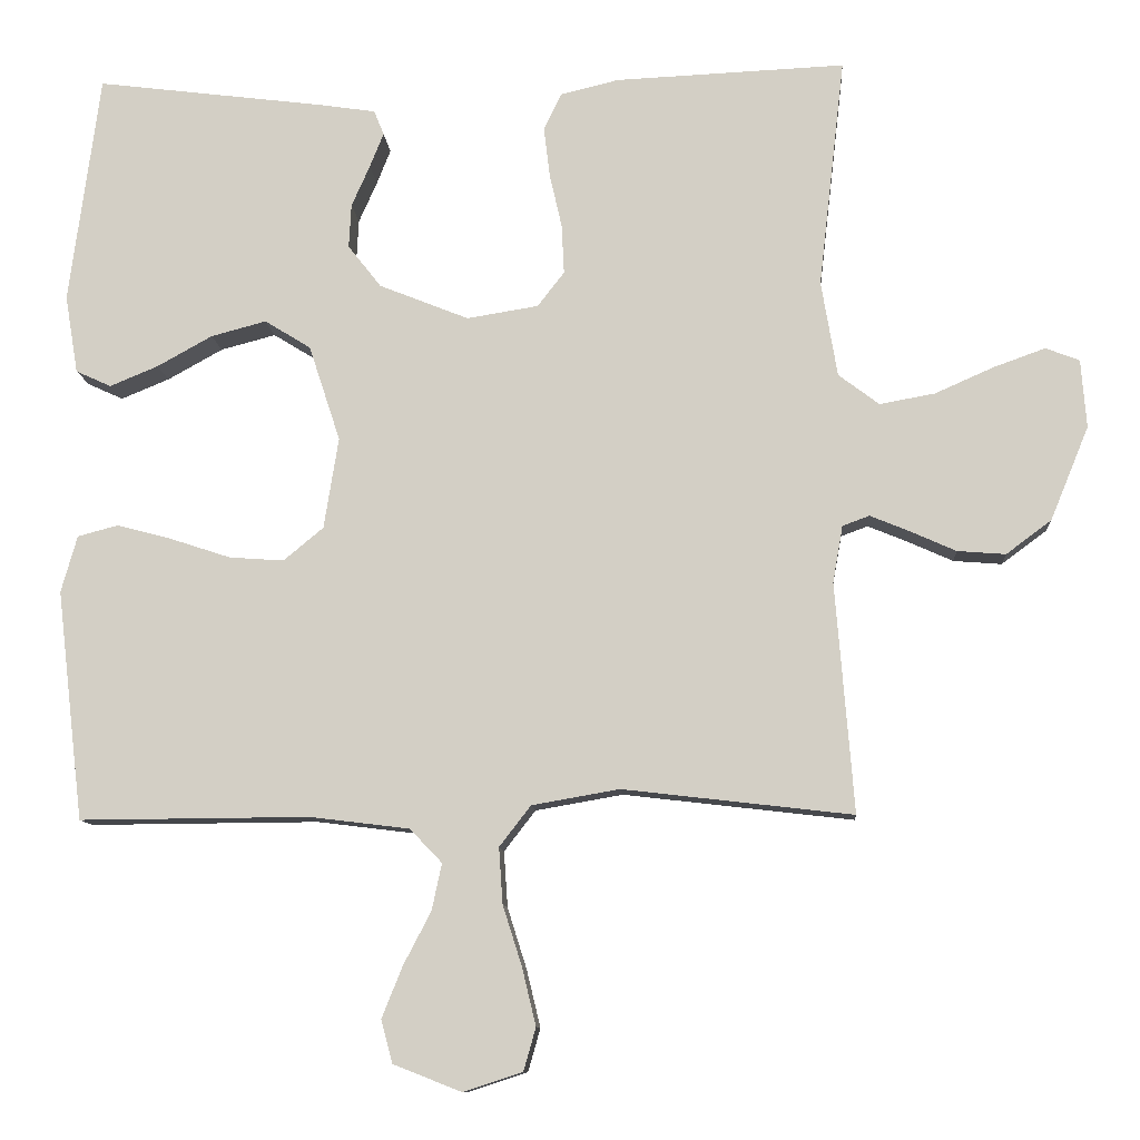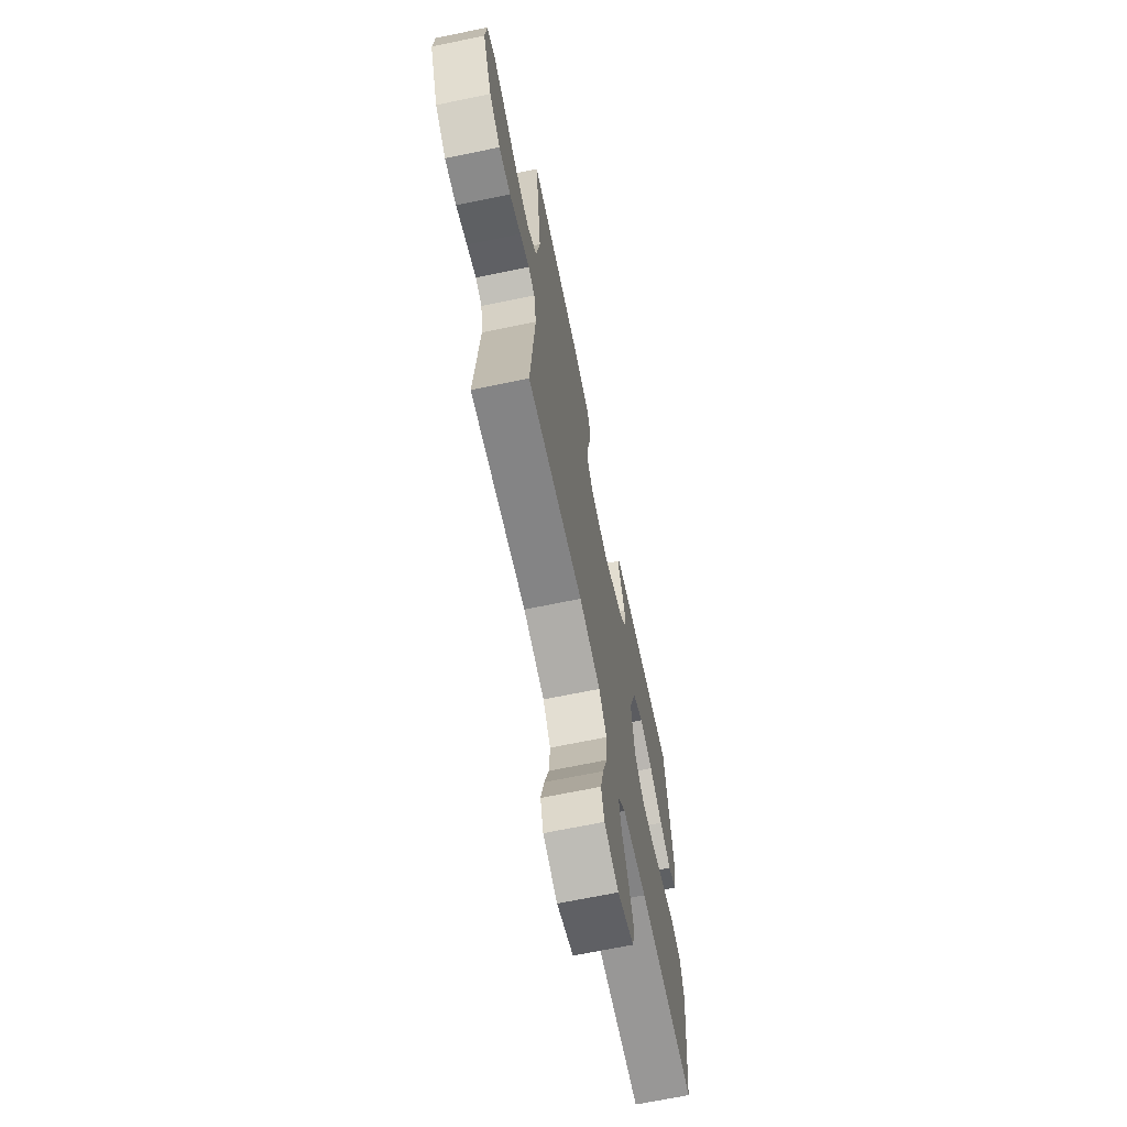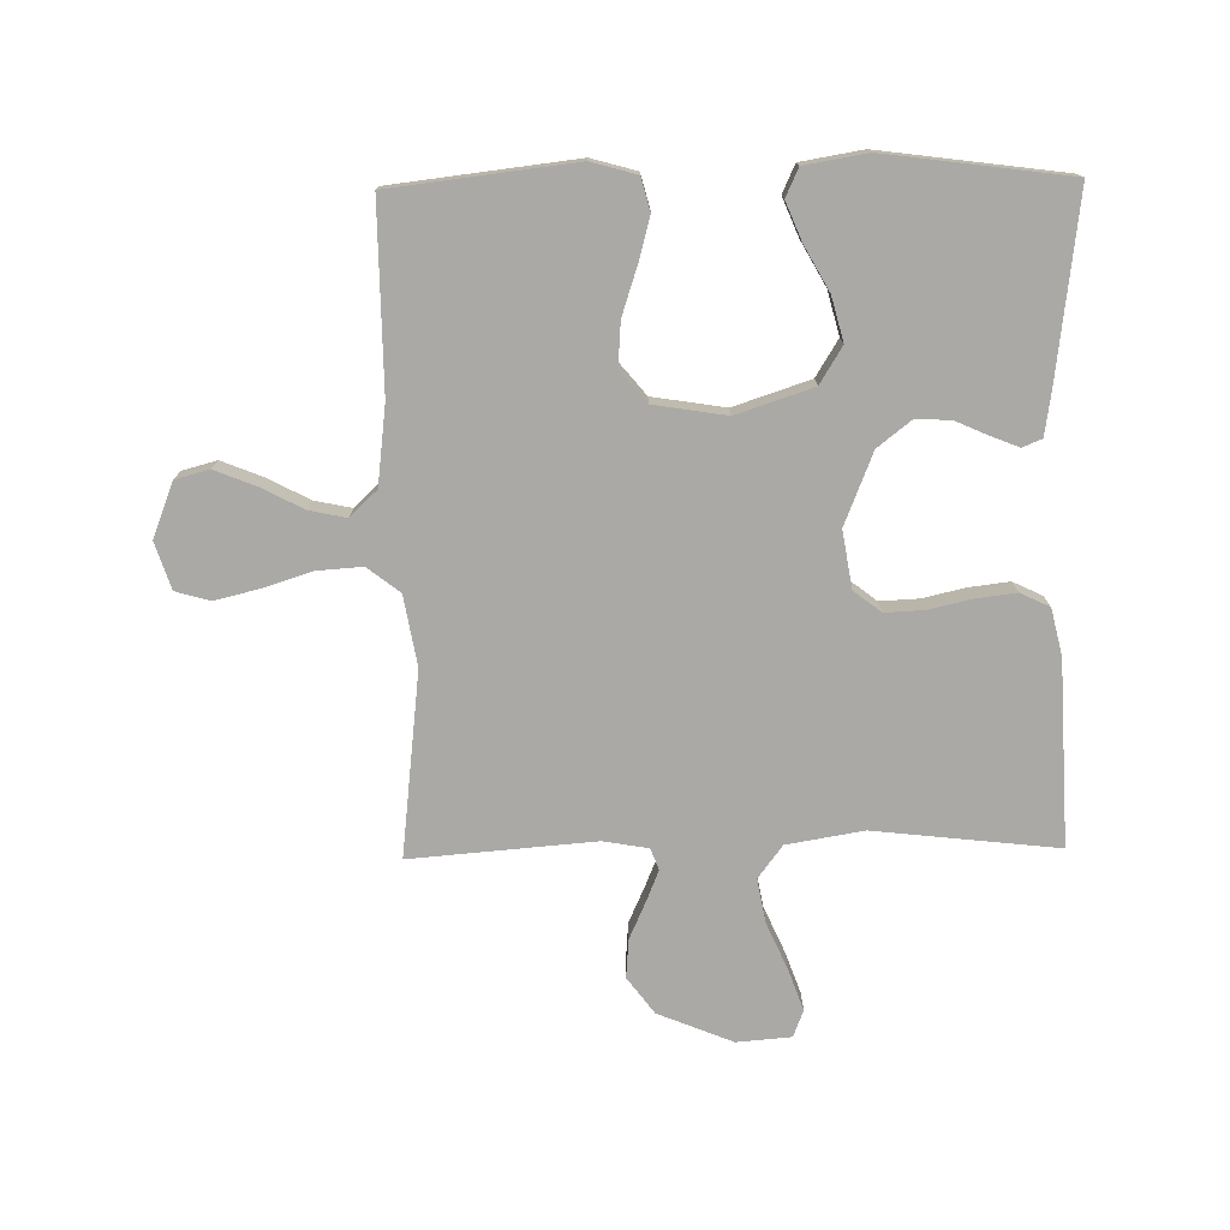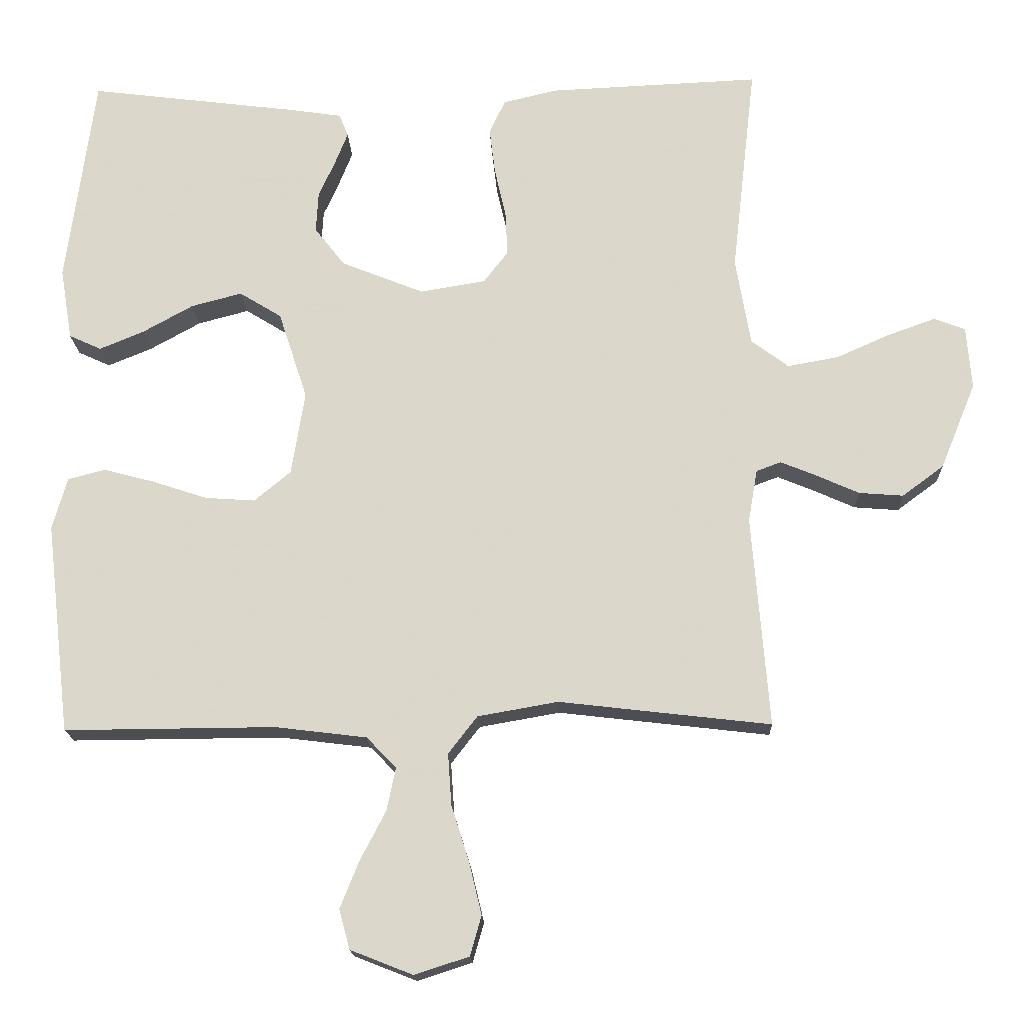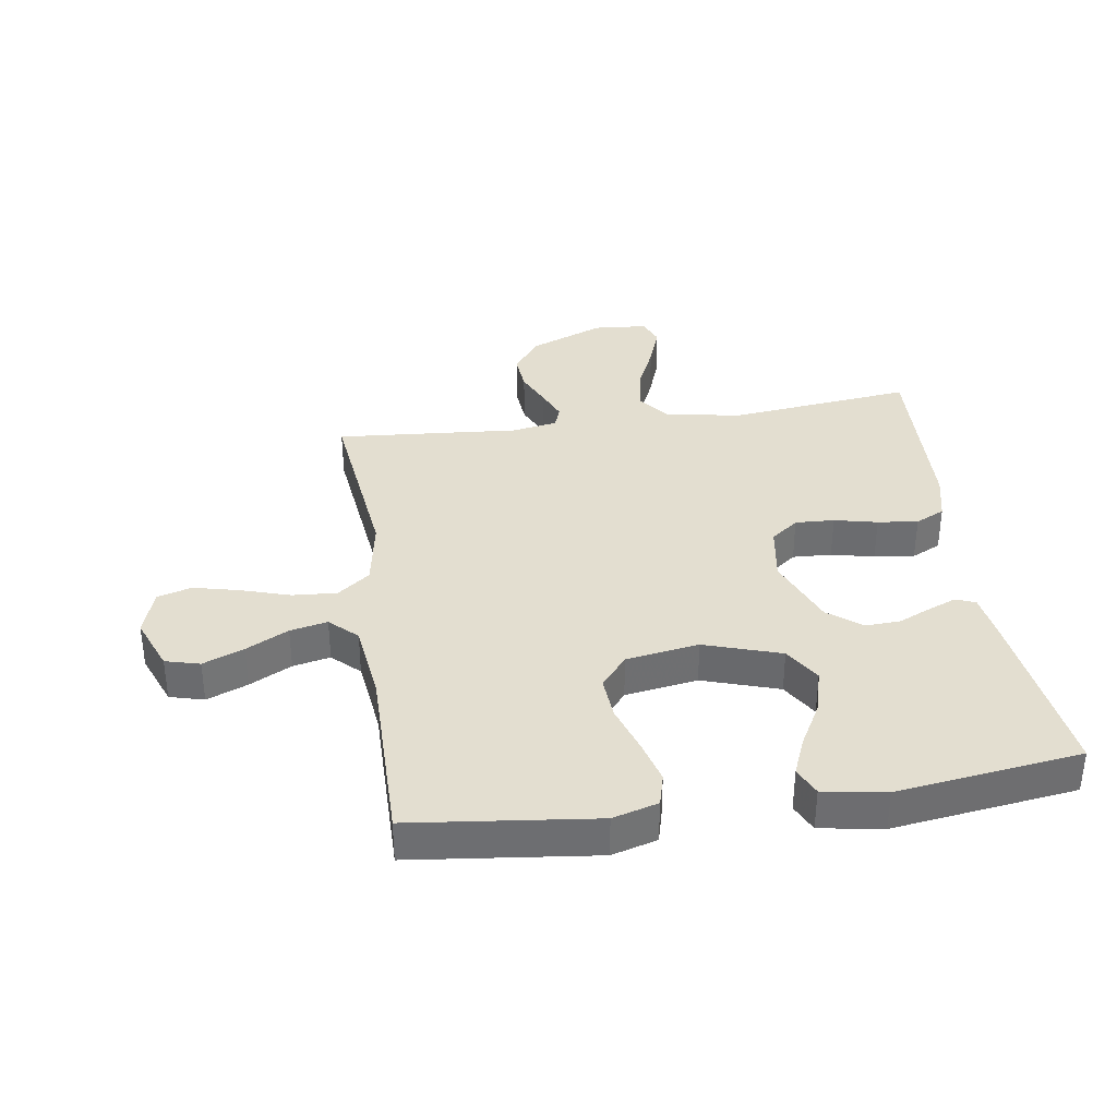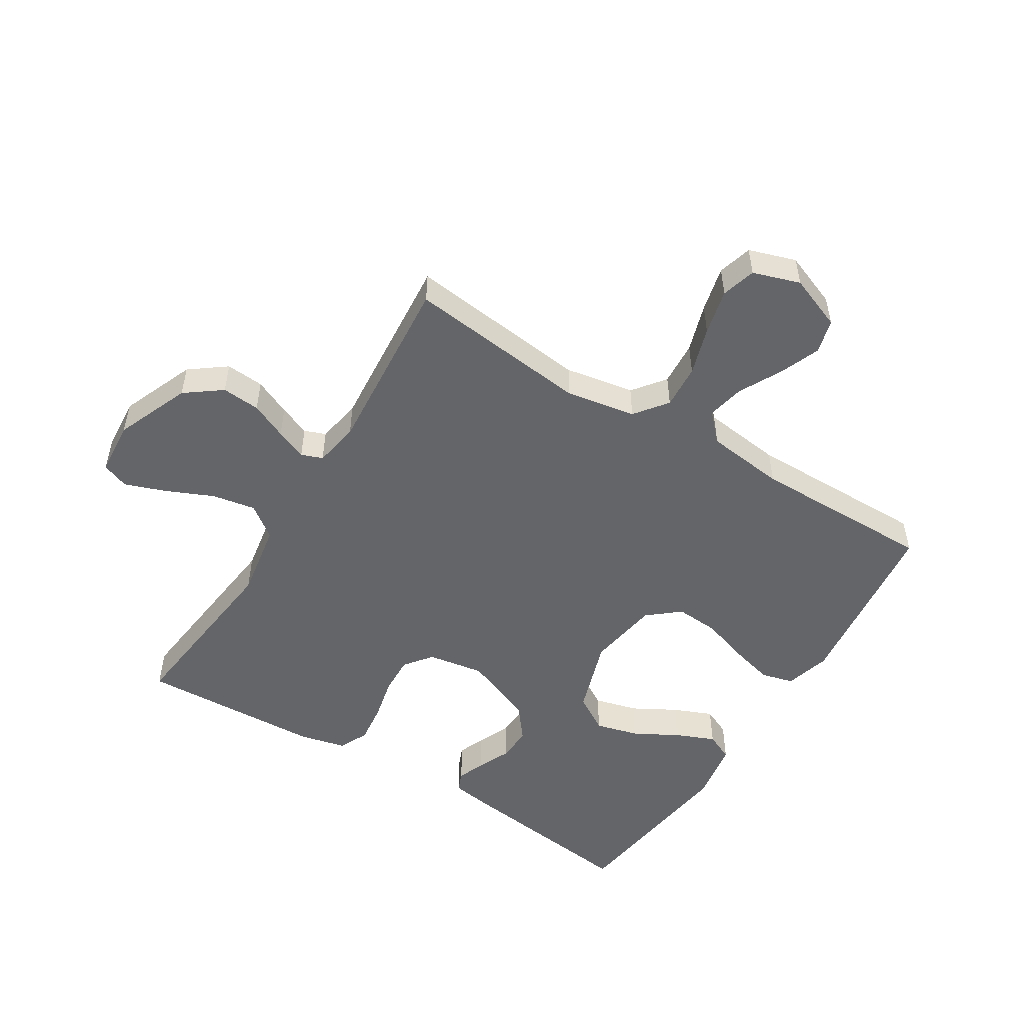
<metadata>
{"format":"obj","ext":"obj","renderer":"f3d","projection":"perspective","resolution":1024,"background":"white","views":[{"elev":-10.4,"azim":4.0,"up":"+Z"},{"elev":-67.9,"azim":101.7,"up":"+Z"},{"elev":-75.6,"azim":-89.0,"up":"+Y"},{"elev":-17.2,"azim":2.2,"up":"+Z"},{"elev":35.8,"azim":-98.5,"up":"+Y"},{"elev":-51.5,"azim":148.3,"up":"+Y"}]}
</metadata>
<code>
v -0.5 0.07 -0.5
v -0.535 0.07 -0.2
v -0.514 0.07 -0.126
v -0.461 0.07 -0.112
v -0.39 0.07 -0.131
v -0.311 0.07 -0.157
v -0.24 0.07 -0.162
v -0.188 0.07 -0.119
v -0.169 0.07 0
v -0.21 0.07 0.125
v -0.27 0.07 0.162
v -0.342 0.07 0.143
v -0.414 0.07 0.103
v -0.477 0.07 0.077
v -0.523 0.07 0.098
v -0.54 0.07 0.2
v -0.5 0.07 0.5
v -0.2 0.07 0.462
v -0.128 0.07 0.451
v -0.115 0.07 0.419
v -0.133 0.07 0.374
v -0.157 0.07 0.32
v -0.16 0.07 0.263
v -0.117 0.07 0.208
v 0 0.07 0.161
v 0.093 0.07 0.176
v 0.128 0.07 0.221
v 0.125 0.07 0.285
v 0.109 0.07 0.355
v 0.101 0.07 0.421
v 0.124 0.07 0.469
v 0.2 0.07 0.487
v 0.5 0.07 0.5
v 0.466 0.07 0.2
v 0.487 0.07 0.075
v 0.54 0.07 0.035
v 0.612 0.07 0.048
v 0.689 0.07 0.082
v 0.756 0.07 0.106
v 0.8 0.07 0.089
v 0.807 0.07 0
v 0.757 0.07 -0.122
v 0.698 0.07 -0.166
v 0.635 0.07 -0.161
v 0.575 0.07 -0.134
v 0.524 0.07 -0.113
v 0.489 0.07 -0.126
v 0.476 0.07 -0.2
v 0.5 0.07 -0.5
v 0.2 0.07 -0.465
v 0.086 0.07 -0.485
v 0.045 0.07 -0.538
v 0.05 0.07 -0.611
v 0.075 0.07 -0.69
v 0.093 0.07 -0.765
v 0.077 0.07 -0.821
v 0 0.07 -0.846
v -0.089 0.07 -0.811
v -0.104 0.07 -0.755
v -0.077 0.07 -0.688
v -0.041 0.07 -0.619
v -0.028 0.07 -0.558
v -0.07 0.07 -0.514
v -0.2 0.07 -0.498
v -0.5 0 -0.5
v -0.535 0 -0.2
v -0.514 0 -0.126
v -0.461 0 -0.112
v -0.39 0 -0.131
v -0.311 0 -0.157
v -0.24 0 -0.162
v -0.188 0 -0.119
v -0.169 0 0
v -0.21 0 0.125
v -0.27 0 0.162
v -0.342 0 0.143
v -0.414 0 0.103
v -0.477 0 0.077
v -0.523 0 0.098
v -0.54 0 0.2
v -0.5 0 0.5
v -0.2 0 0.462
v -0.128 0 0.451
v -0.115 0 0.419
v -0.133 0 0.374
v -0.157 0 0.32
v -0.16 0 0.263
v -0.117 0 0.208
v 0 0 0.161
v 0.093 0 0.176
v 0.128 0 0.221
v 0.125 0 0.285
v 0.109 0 0.355
v 0.101 0 0.421
v 0.124 0 0.469
v 0.2 0 0.487
v 0.5 0 0.5
v 0.466 0 0.2
v 0.487 0 0.075
v 0.54 0 0.035
v 0.612 0 0.048
v 0.689 0 0.082
v 0.756 0 0.106
v 0.8 0 0.089
v 0.807 0 0
v 0.757 0 -0.122
v 0.698 0 -0.166
v 0.635 0 -0.161
v 0.575 0 -0.134
v 0.524 0 -0.113
v 0.489 0 -0.126
v 0.476 0 -0.2
v 0.5 0 -0.5
v 0.2 0 -0.465
v 0.086 0 -0.485
v 0.045 0 -0.538
v 0.05 0 -0.611
v 0.075 0 -0.69
v 0.093 0 -0.765
v 0.077 0 -0.821
v 0 0 -0.846
v -0.089 0 -0.811
v -0.104 0 -0.755
v -0.077 0 -0.688
v -0.041 0 -0.619
v -0.028 0 -0.558
v -0.07 0 -0.514
v -0.2 0 -0.498
f 58 59 60 61
f 56 57 58 61
f 56 61 62
f 53 54 55 56
f 53 56 62
f 52 53 62 63
f 48 49 50
f 47 48 50 51
f 42 43 44 45
f 42 45 46
f 41 42 46
f 40 41 46 47
f 37 38 39 40
f 31 32 33 34
f 31 34 35
f 28 29 30 31
f 27 28 31 35
f 26 27 35 36
f 19 20 21 22
f 17 18 19 22
f 17 22 23
f 16 17 23 24
f 12 13 14 15
f 11 12 15 16
f 3 4 5 6
f 1 2 3 6
f 64 1 6 7
f 63 64 7 8
f 51 52 63 8
f 47 51 8 9
f 37 40 47
f 36 37 47
f 25 26 36 47
f 25 47 9 10
f 11 16 24 25
f 10 11 25
f 125 124 123 122
f 125 122 121 120
f 126 125 120
f 120 119 118 117
f 126 120 117
f 127 126 117 116
f 114 113 112
f 115 114 112 111
f 109 108 107 106
f 110 109 106
f 110 106 105
f 111 110 105 104
f 104 103 102 101
f 98 97 96 95
f 99 98 95
f 95 94 93 92
f 99 95 92 91
f 100 99 91 90
f 86 85 84 83
f 86 83 82 81
f 87 86 81
f 88 87 81 80
f 79 78 77 76
f 80 79 76 75
f 70 69 68 67
f 70 67 66 65
f 71 70 65 128
f 72 71 128 127
f 72 127 116 115
f 73 72 115 111
f 111 104 101
f 111 101 100
f 111 100 90 89
f 74 73 111 89
f 89 88 80 75
f 89 75 74
f 1 65 66 2
f 2 66 67 3
f 3 67 68 4
f 4 68 69 5
f 5 69 70 6
f 6 70 71 7
f 7 71 72 8
f 8 72 73 9
f 9 73 74 10
f 10 74 75 11
f 11 75 76 12
f 12 76 77 13
f 13 77 78 14
f 14 78 79 15
f 15 79 80 16
f 16 80 81 17
f 17 81 82 18
f 18 82 83 19
f 19 83 84 20
f 20 84 85 21
f 21 85 86 22
f 22 86 87 23
f 23 87 88 24
f 24 88 89 25
f 25 89 90 26
f 26 90 91 27
f 27 91 92 28
f 28 92 93 29
f 29 93 94 30
f 30 94 95 31
f 31 95 96 32
f 32 96 97 33
f 33 97 98 34
f 34 98 99 35
f 35 99 100 36
f 36 100 101 37
f 37 101 102 38
f 38 102 103 39
f 39 103 104 40
f 40 104 105 41
f 41 105 106 42
f 42 106 107 43
f 43 107 108 44
f 44 108 109 45
f 45 109 110 46
f 46 110 111 47
f 47 111 112 48
f 48 112 113 49
f 49 113 114 50
f 50 114 115 51
f 51 115 116 52
f 52 116 117 53
f 53 117 118 54
f 54 118 119 55
f 55 119 120 56
f 56 120 121 57
f 57 121 122 58
f 58 122 123 59
f 59 123 124 60
f 60 124 125 61
f 61 125 126 62
f 62 126 127 63
f 63 127 128 64
f 64 128 65 1

</code>
